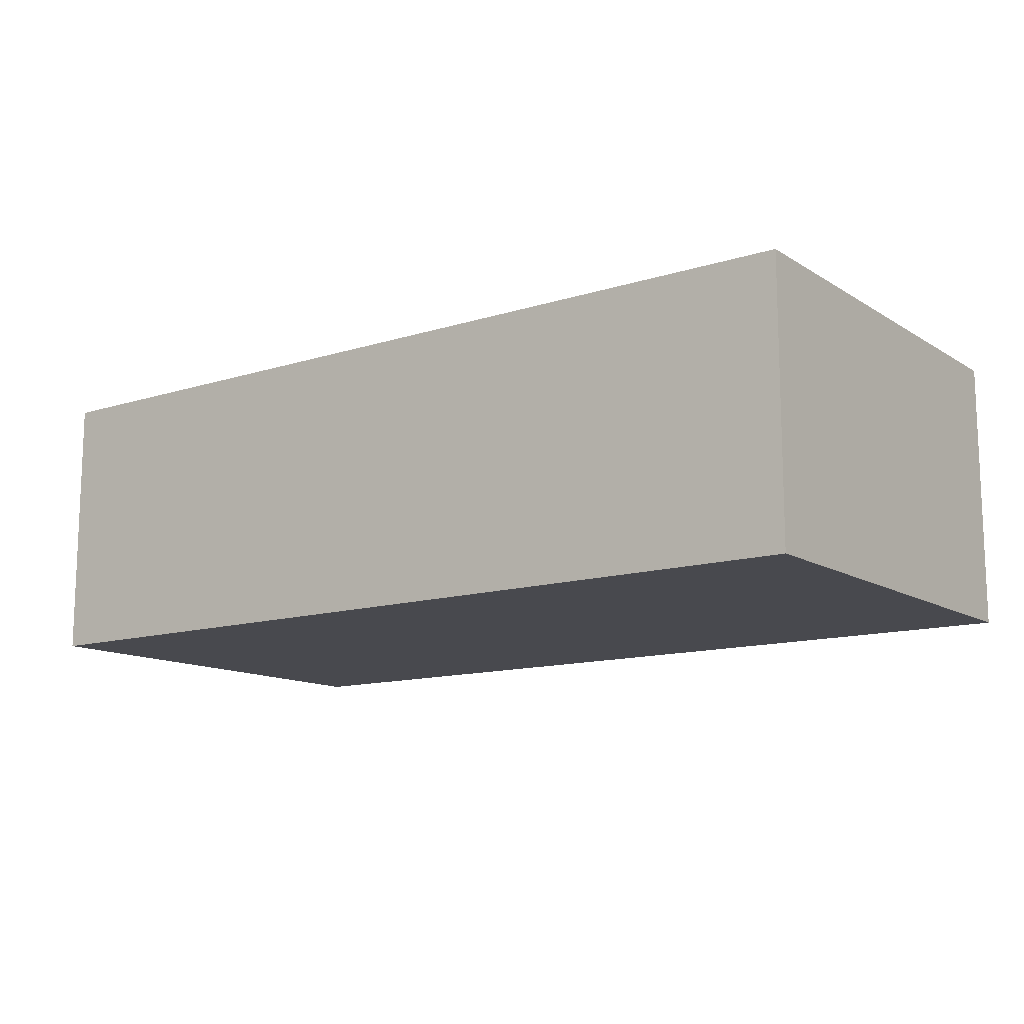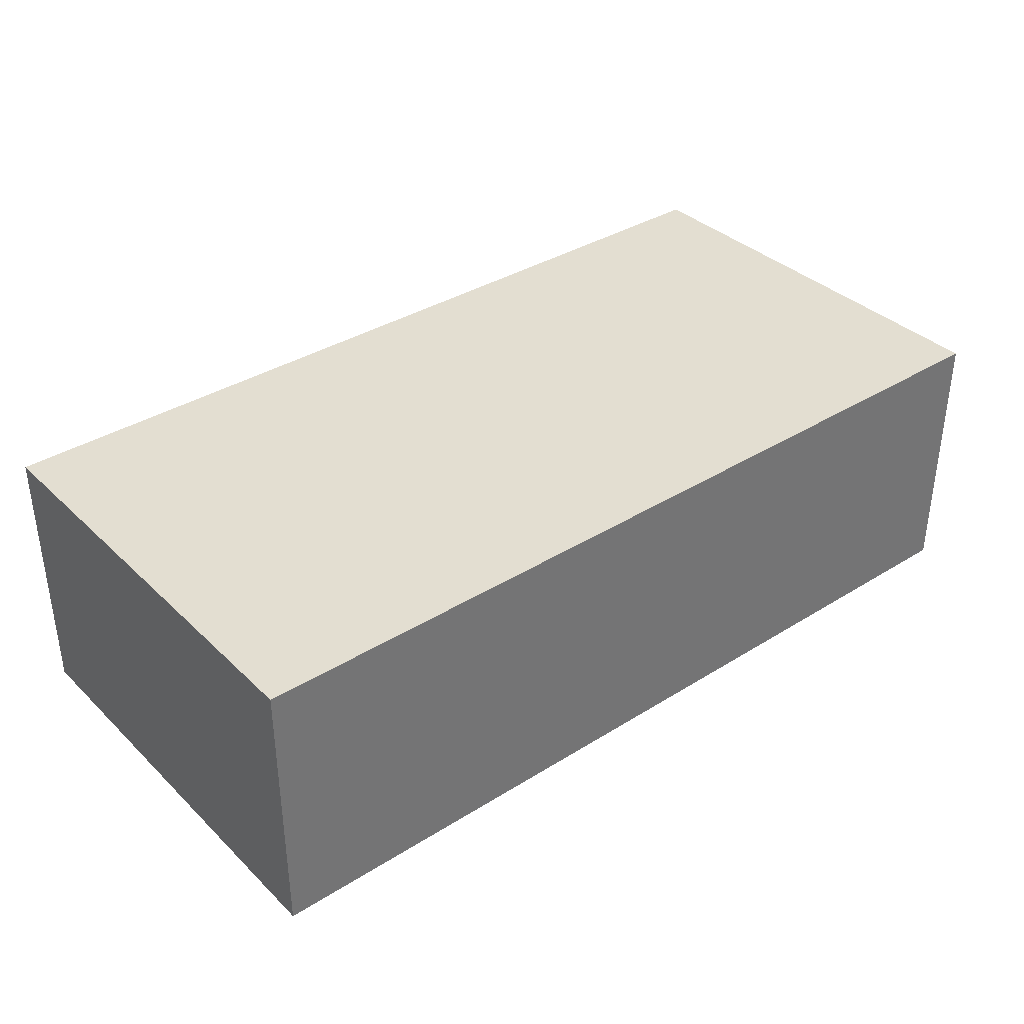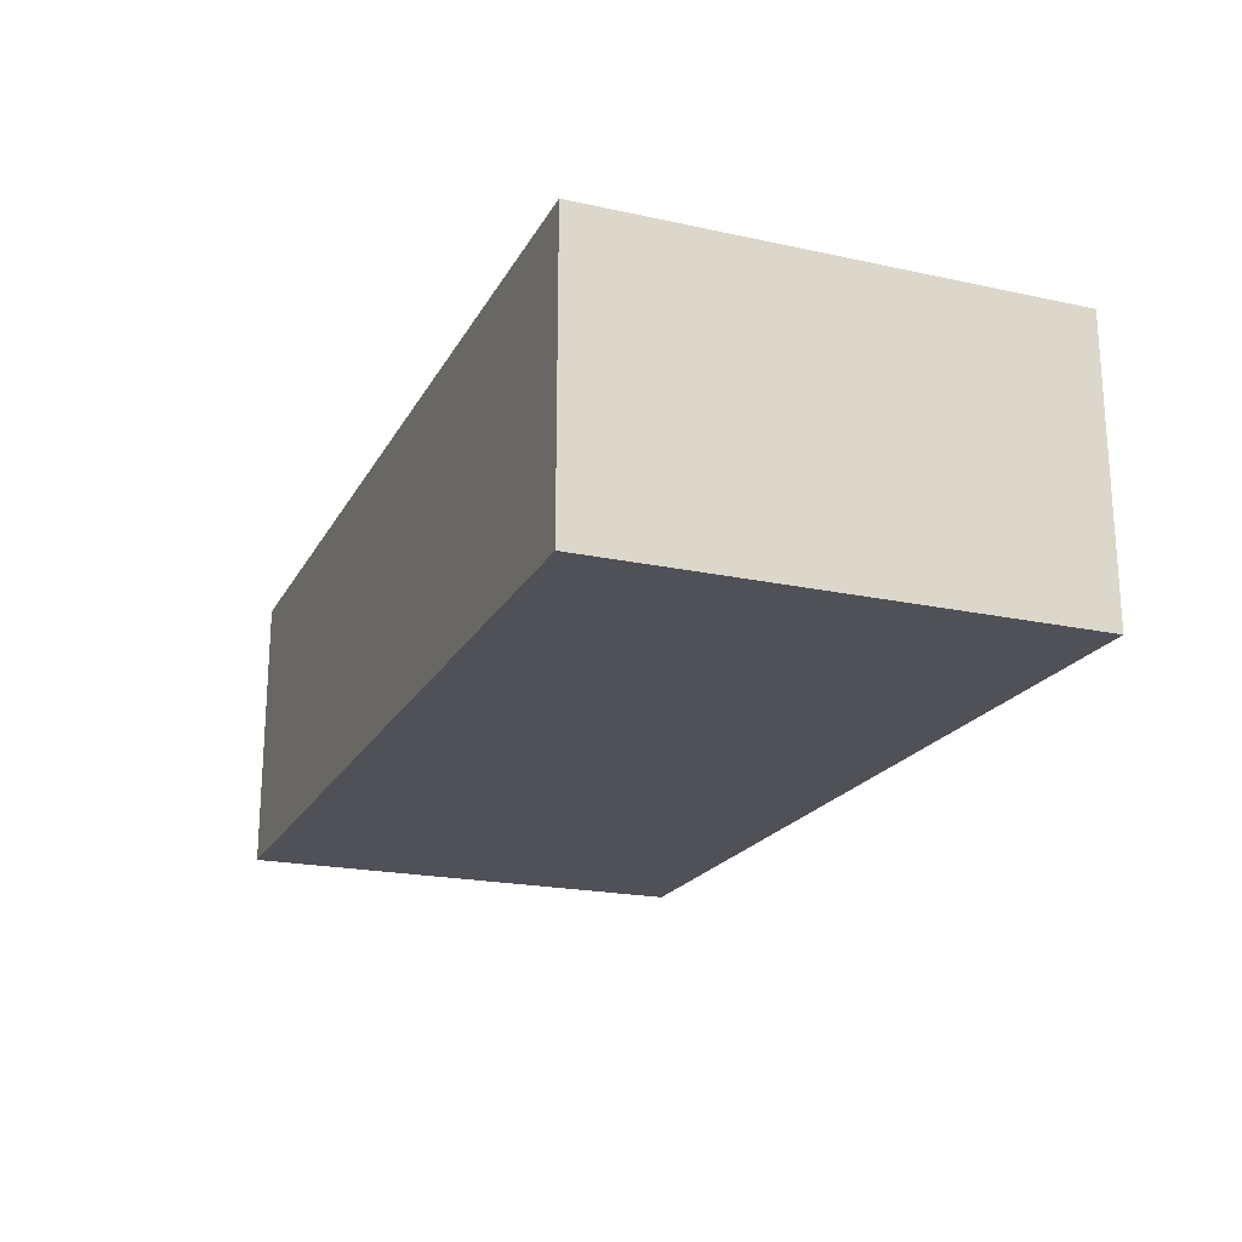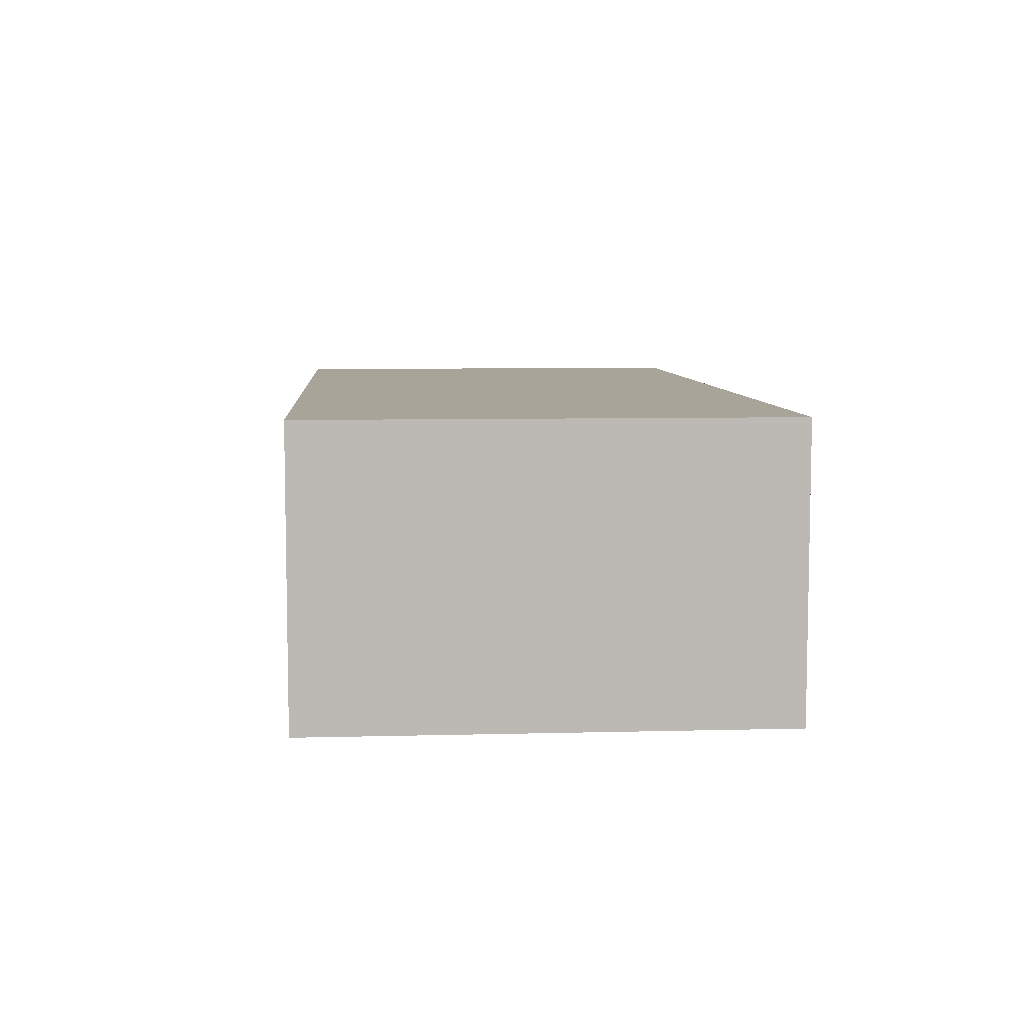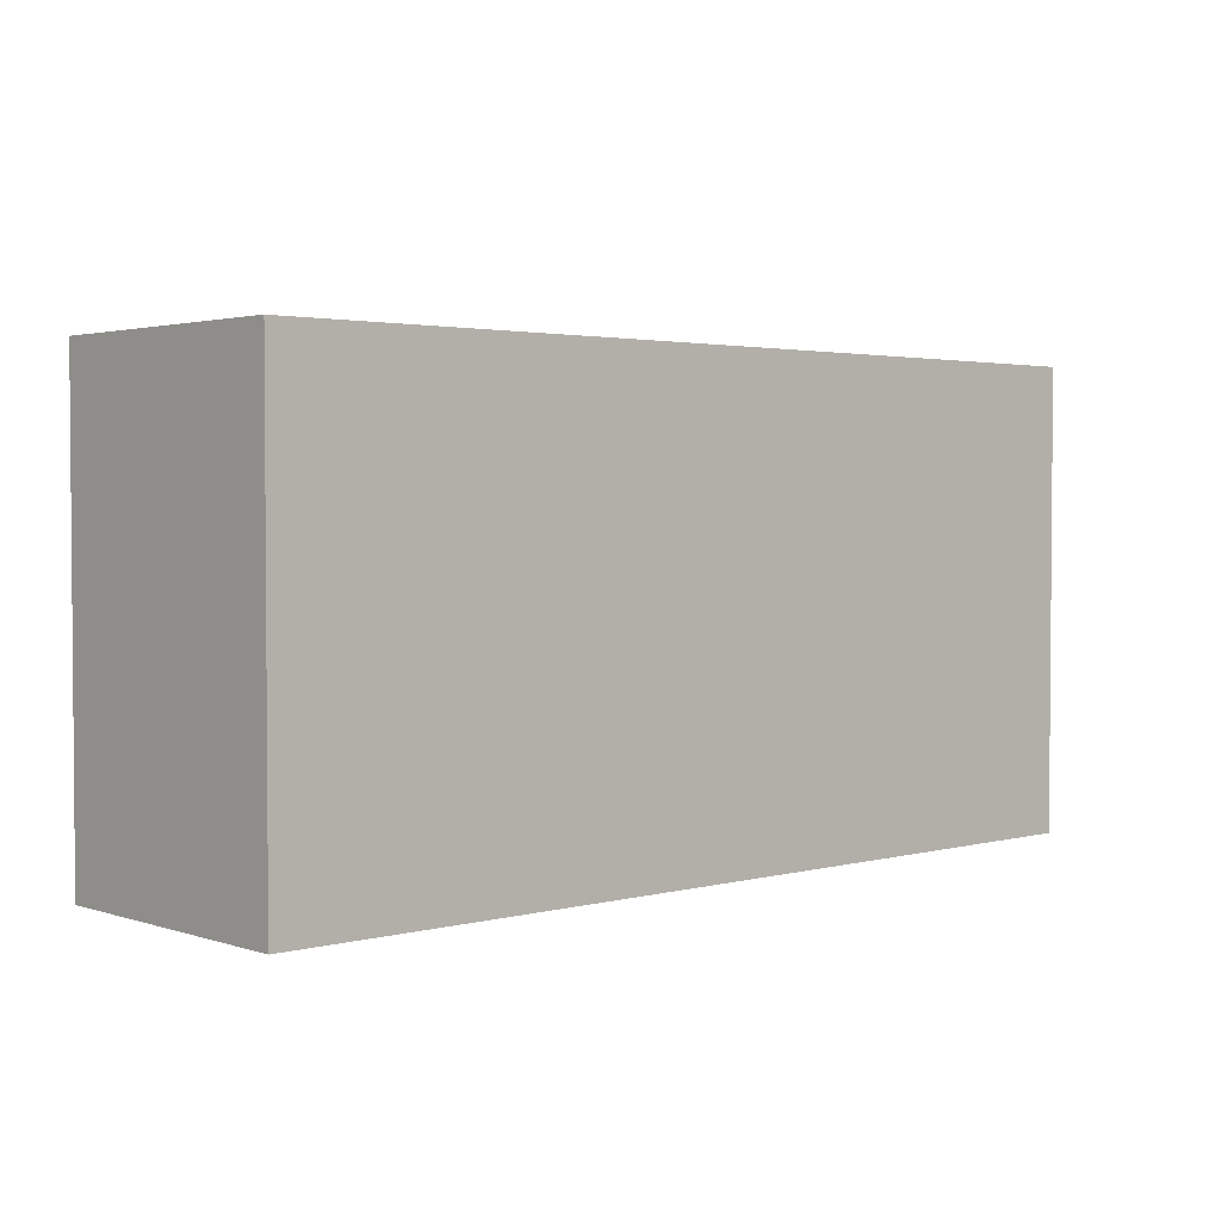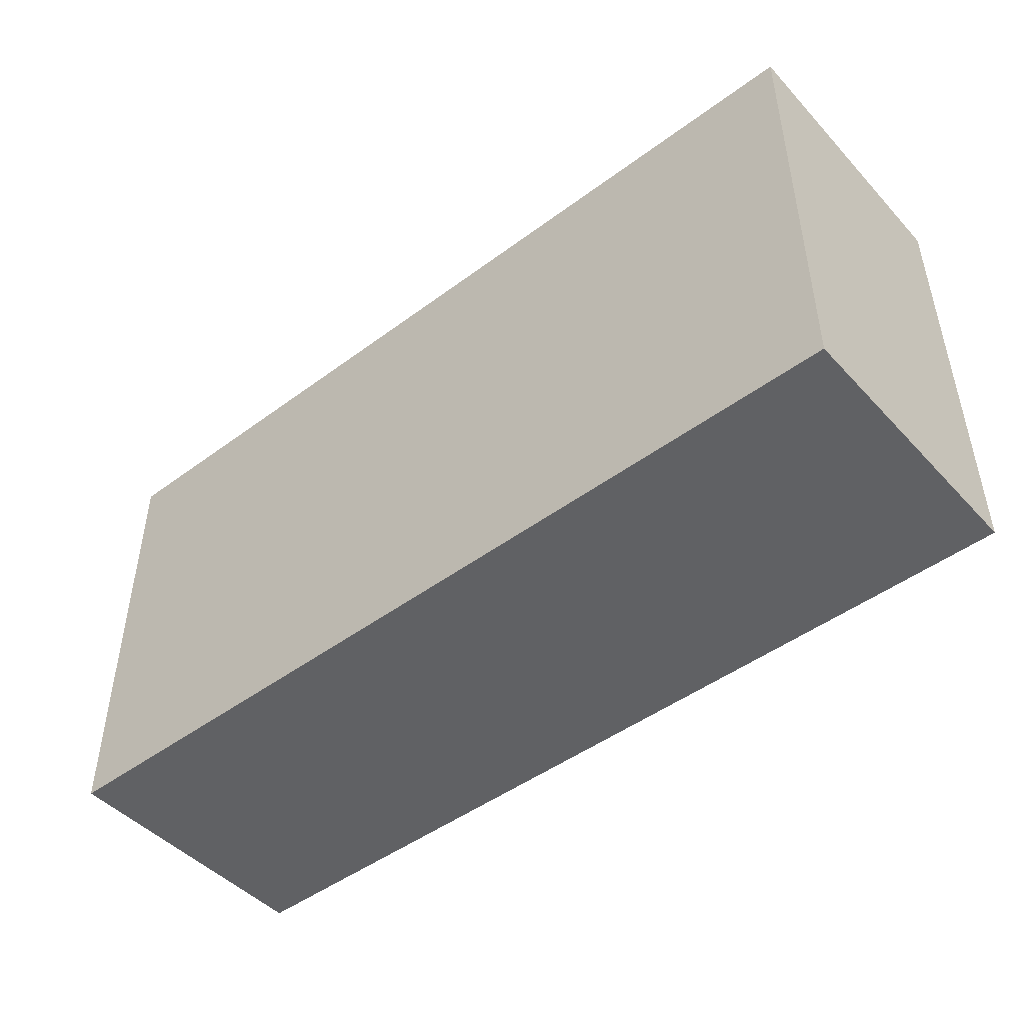
<metadata>
{"format":"obj","ext":"obj","renderer":"f3d","projection":"perspective","resolution":1024,"background":"white","views":[{"elev":-12.7,"azim":-144.0,"up":"+Z"},{"elev":36.2,"azim":-39.2,"up":"+Z"},{"elev":-20.5,"azim":-111.5,"up":"+Z"},{"elev":7.2,"azim":-94.2,"up":"+Z"},{"elev":2.6,"azim":137.8,"up":"+Y"},{"elev":-46.9,"azim":40.1,"up":"+Y"}]}
</metadata>
<code>
v 0 0 0
v 0 0 43.18
v 0 71.12 43.18
v 0 71.12 0
v 142.2 0 0
v 0 0 0
v 0 71.12 0
v 142.2 71.12 0
v 142.2 0 43.18
v 142.2 0 0
v 142.2 71.12 0
v 142.2 71.12 43.18
v 0 0 43.18
v 142.2 0 43.18
v 142.2 71.12 43.18
v 0 71.12 43.18
v 0 71.12 43.18
v 142.2 71.12 43.18
v 142.2 71.12 0
v 0 71.12 0
v 142.2 0 43.18
v 0 0 43.18
v 0 0 0
v 142.2 0 0
g ac407e1a-e352-11ea-8cc4-54bf646e7e1f
f 1 2 4
f 4 2 3
g ac40a51a-e352-11ea-95a9-54bf646e7e1f
f 5 6 8
f 8 6 7
g ac40cc22-e352-11ea-944a-54bf646e7e1f
f 9 10 12
f 12 10 11
g ac40f32c-e352-11ea-95f1-54bf646e7e1f
f 13 14 16
f 16 14 15
g ac411a3a-e352-11ea-92cb-54bf646e7e1f
f 18 19 17
f 17 19 20
g ac41414c-e352-11ea-9ce5-54bf646e7e1f
f 21 22 24
f 24 22 23

</code>
